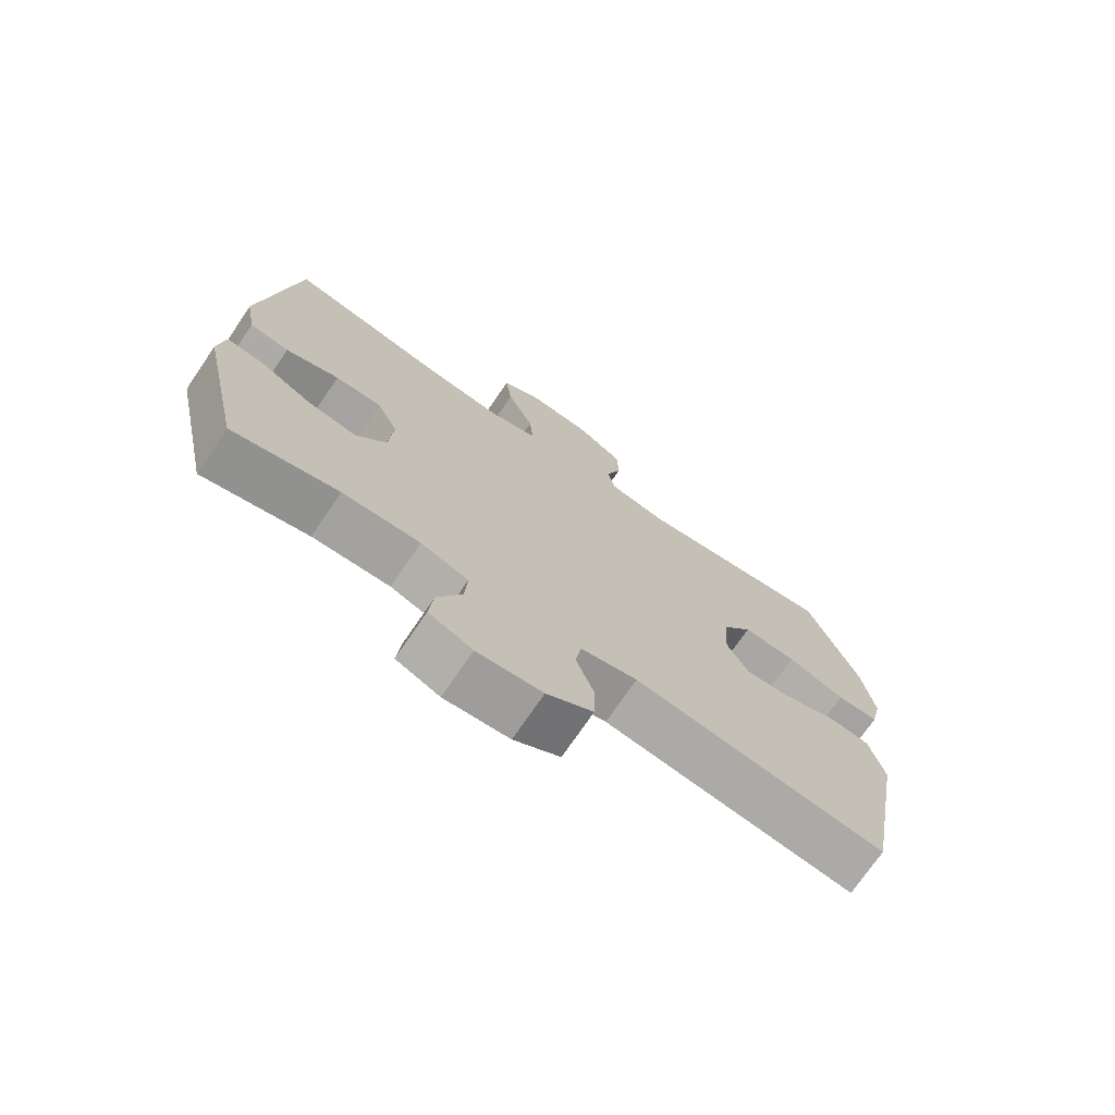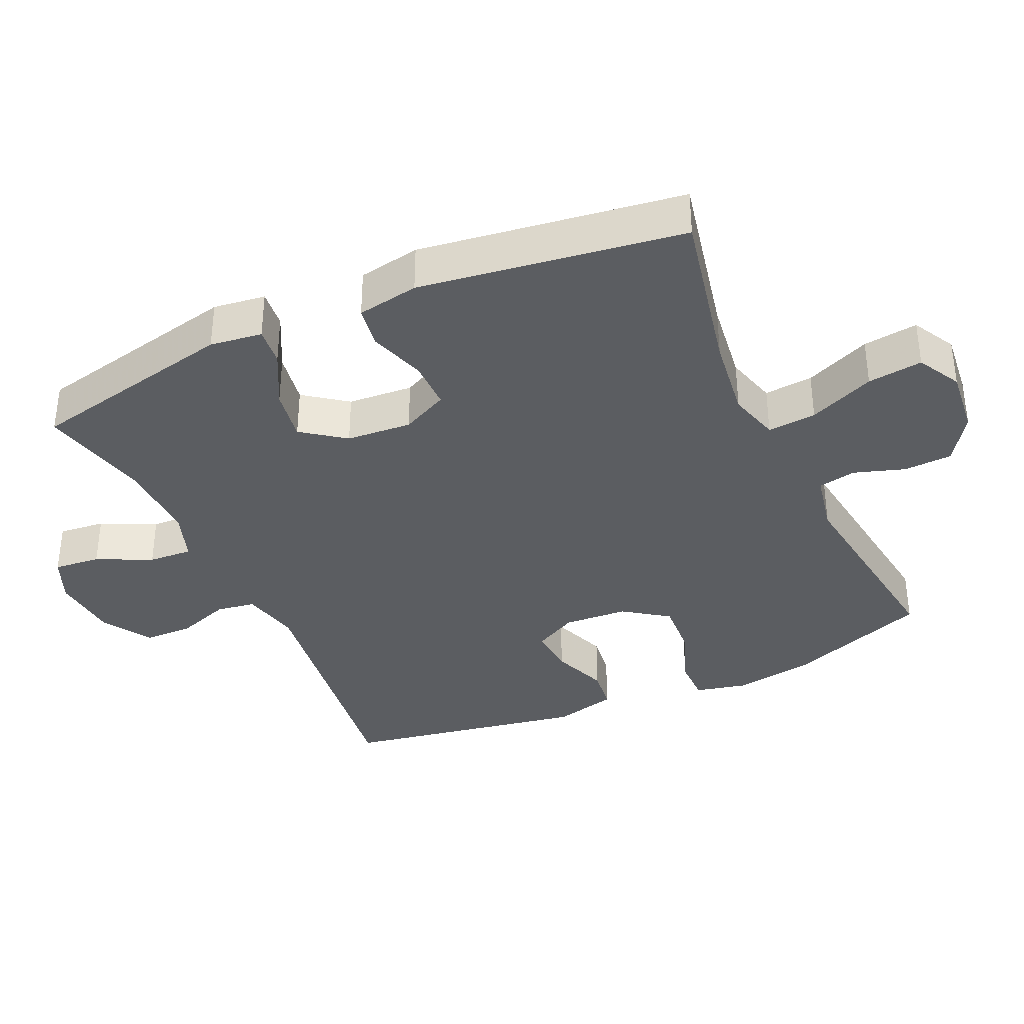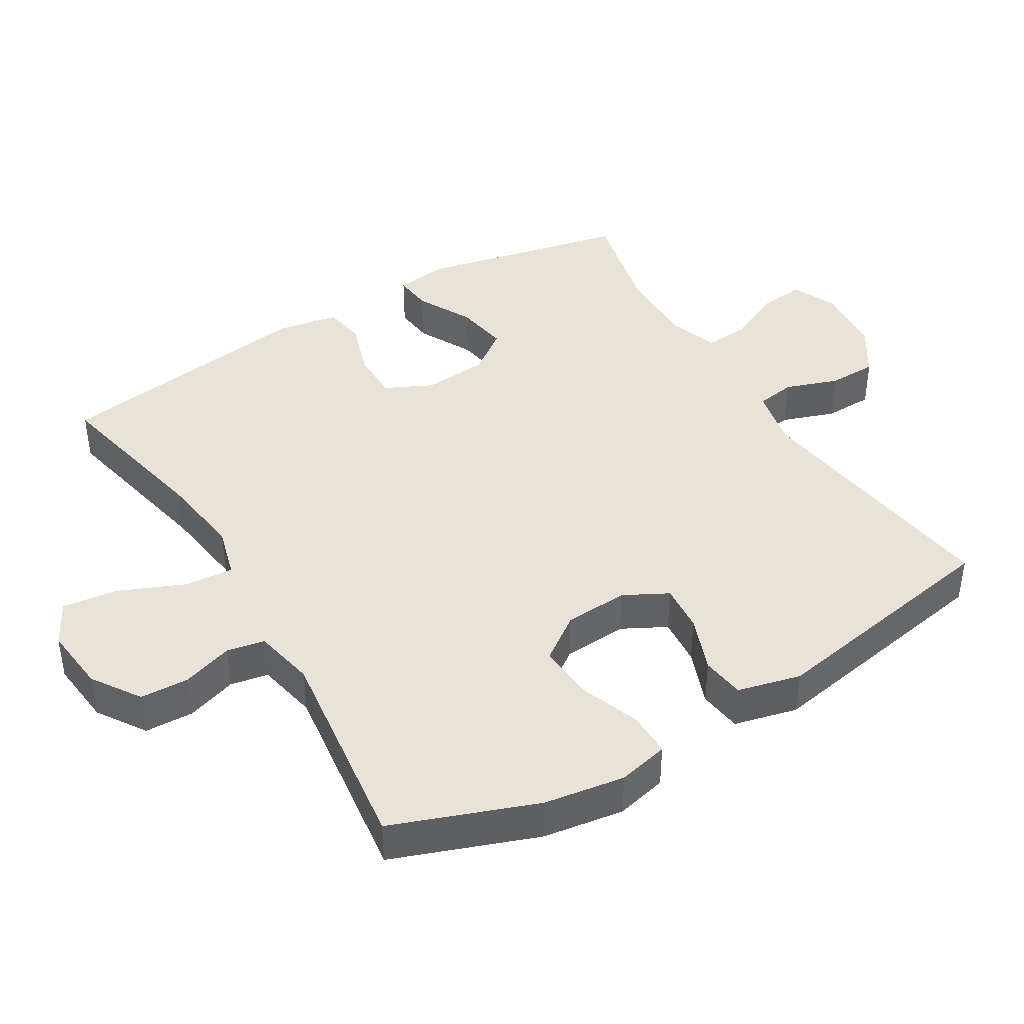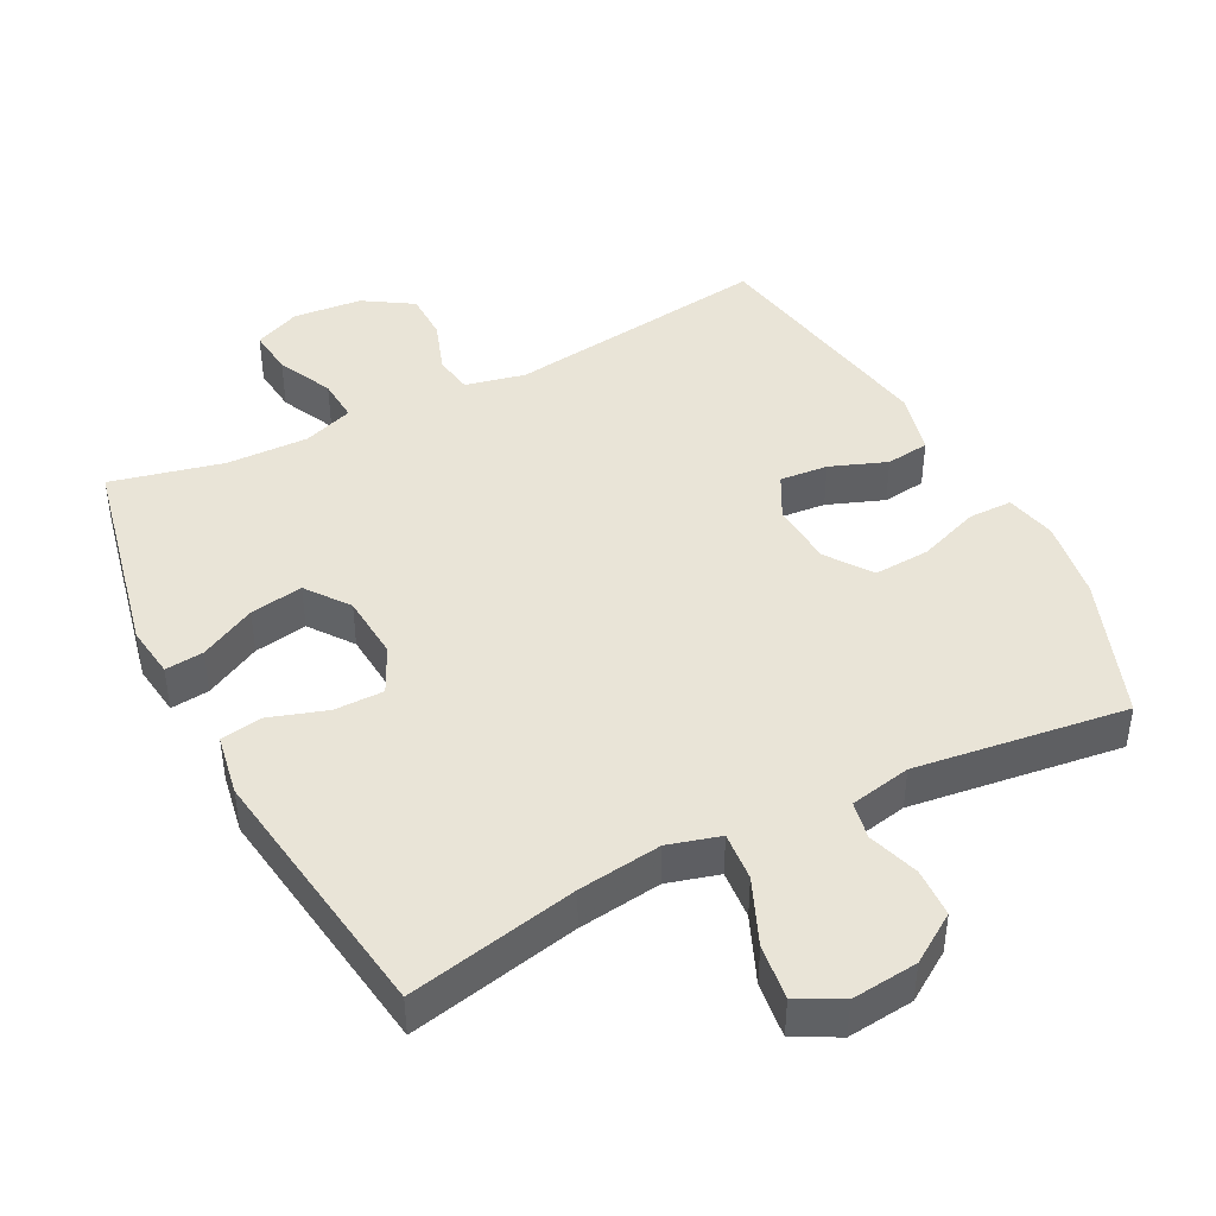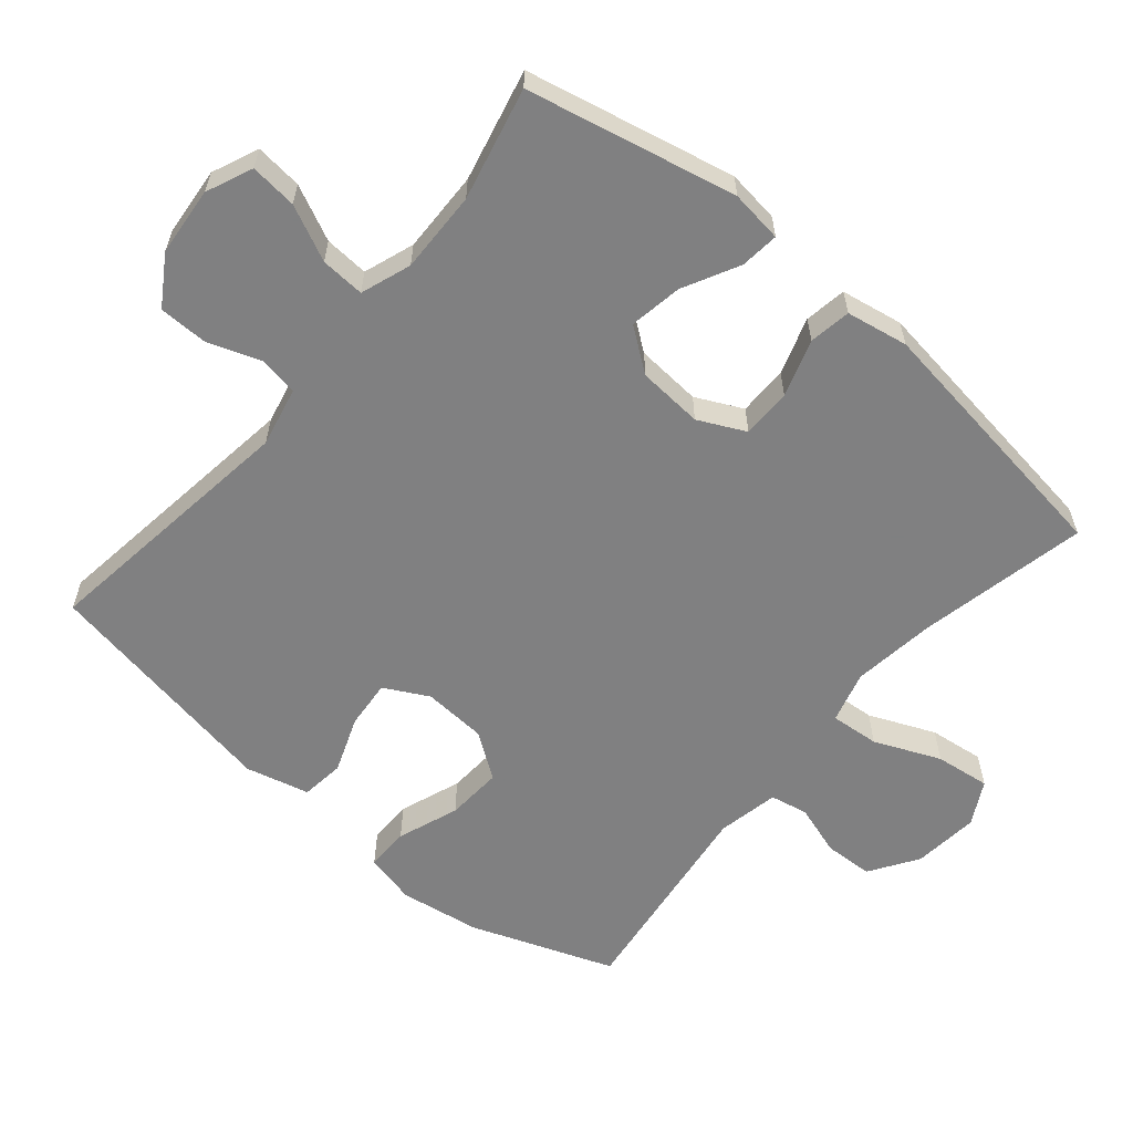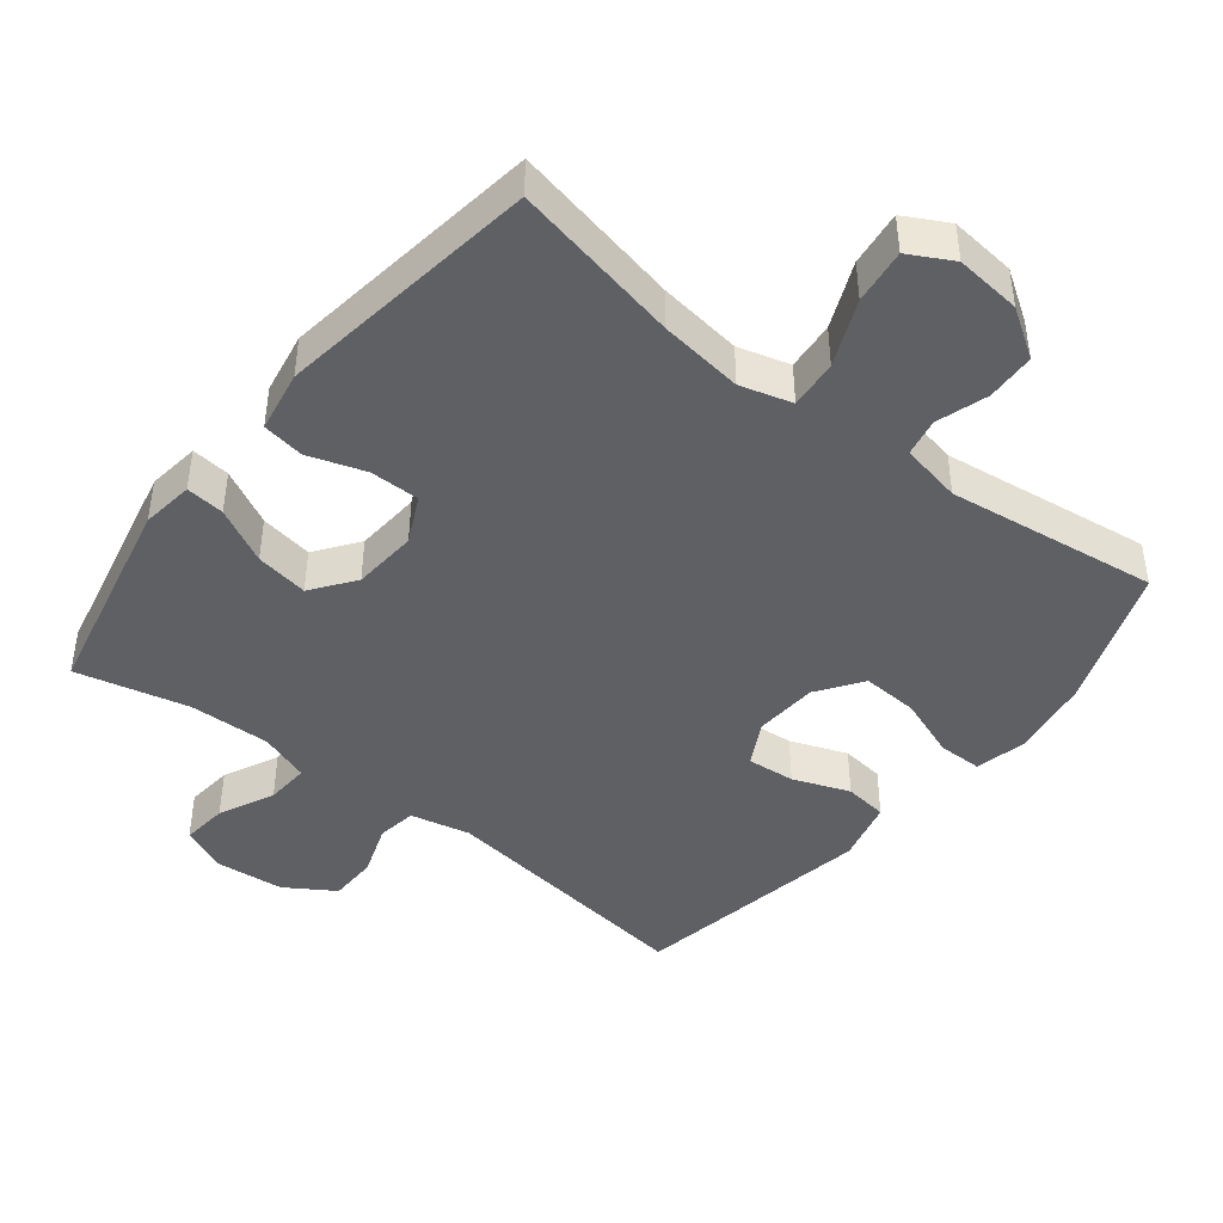
<metadata>
{"format":"obj","ext":"obj","renderer":"f3d","projection":"perspective","resolution":1024,"background":"white","views":[{"elev":-73.1,"azim":-34.3,"up":"+Z"},{"elev":-36.2,"azim":-65.5,"up":"+Y"},{"elev":41.7,"azim":58.9,"up":"+Y"},{"elev":43.5,"azim":-27.2,"up":"+Y"},{"elev":-60.0,"azim":-130.1,"up":"+Y"},{"elev":-43.7,"azim":-38.2,"up":"+Y"}]}
</metadata>
<code>
v 0.5 0.07 0.5
v 0.577 0.07 0.292
v 0.595 0.07 0.175
v 0.578 0.07 0.101
v 0.514 0.07 0.101
v 0.425 0.07 0.134
v 0.343 0.07 0.139
v 0.297 0.07 0.074
v 0.291 0.07 -0.019
v 0.325 0.07 -0.083
v 0.395 0.07 -0.077
v 0.477 0.07 -0.046
v 0.54 0.07 -0.054
v 0.563 0.07 -0.146
v 0.5 0.07 -0.5
v 0.114 0.07 -0.448
v 0.027 0.07 -0.467
v 0.018 0.07 -0.524
v 0.045 0.07 -0.601
v 0.044 0.07 -0.672
v -0.027 0.07 -0.717
v -0.127 0.07 -0.726
v -0.194 0.07 -0.697
v -0.187 0.07 -0.629
v -0.149 0.07 -0.549
v -0.145 0.07 -0.485
v -0.218 0.07 -0.459
v -0.337 0.07 -0.462
v -0.5 0.07 -0.5
v -0.566 0.07 -0.196
v -0.556 0.07 -0.12
v -0.5 0.07 -0.126
v -0.419 0.07 -0.168
v -0.342 0.07 -0.181
v -0.296 0.07 -0.119
v -0.289 0.07 -0.024
v -0.322 0.07 0.044
v -0.394 0.07 0.044
v -0.477 0.07 0.017
v -0.538 0.07 0.027
v -0.554 0.07 0.117
v -0.5 0.07 0.5
v -0.254 0.07 0.448
v -0.133 0.07 0.432
v -0.058 0.07 0.453
v -0.064 0.07 0.524
v -0.105 0.07 0.62
v -0.115 0.07 0.7
v -0.052 0.07 0.734
v 0.044 0.07 0.724
v 0.114 0.07 0.678
v 0.117 0.07 0.607
v 0.093 0.07 0.533
v 0.104 0.07 0.478
v 0.193 0.07 0.46
v 0.5 0 0.5
v 0.577 0 0.292
v 0.595 0 0.175
v 0.578 0 0.101
v 0.514 0 0.101
v 0.425 0 0.134
v 0.343 0 0.139
v 0.297 0 0.074
v 0.291 0 -0.019
v 0.325 0 -0.083
v 0.395 0 -0.077
v 0.477 0 -0.046
v 0.54 0 -0.054
v 0.563 0 -0.146
v 0.5 0 -0.5
v 0.114 0 -0.448
v 0.027 0 -0.467
v 0.018 0 -0.524
v 0.045 0 -0.601
v 0.044 0 -0.672
v -0.027 0 -0.717
v -0.127 0 -0.726
v -0.194 0 -0.697
v -0.187 0 -0.629
v -0.149 0 -0.549
v -0.145 0 -0.485
v -0.218 0 -0.459
v -0.337 0 -0.462
v -0.5 0 -0.5
v -0.566 0 -0.196
v -0.556 0 -0.12
v -0.5 0 -0.126
v -0.419 0 -0.168
v -0.342 0 -0.181
v -0.296 0 -0.119
v -0.289 0 -0.024
v -0.322 0 0.044
v -0.394 0 0.044
v -0.477 0 0.017
v -0.538 0 0.027
v -0.554 0 0.117
v -0.5 0 0.5
v -0.254 0 0.448
v -0.133 0 0.432
v -0.058 0 0.453
v -0.064 0 0.524
v -0.105 0 0.62
v -0.115 0 0.7
v -0.052 0 0.734
v 0.044 0 0.724
v 0.114 0 0.678
v 0.117 0 0.607
v 0.093 0 0.533
v 0.104 0 0.478
v 0.193 0 0.46
f 50 51 52 53
f 50 53 54
f 49 50 54
f 46 47 48 49
f 45 46 49 54
f 44 45 54 55
f 40 41 42 43
f 38 39 40 43
f 37 38 43 44
f 36 37 44 55
f 30 31 32 33
f 28 29 30 33
f 27 28 33 34
f 26 27 34 35
f 22 23 24 25
f 22 25 26
f 21 22 26
f 18 19 20 21
f 17 18 21 26
f 16 17 26 35
f 11 12 13 14
f 10 11 14 15
f 9 10 15 16
f 3 4 5 6
f 3 6 7
f 2 3 7
f 1 2 7
f 55 1 7 8
f 16 35 36 55
f 8 9 16 55
f 108 107 106 105
f 109 108 105
f 109 105 104
f 104 103 102 101
f 109 104 101 100
f 110 109 100 99
f 98 97 96 95
f 98 95 94 93
f 99 98 93 92
f 110 99 92 91
f 88 87 86 85
f 88 85 84 83
f 89 88 83 82
f 90 89 82 81
f 80 79 78 77
f 81 80 77
f 81 77 76
f 76 75 74 73
f 81 76 73 72
f 90 81 72 71
f 69 68 67 66
f 70 69 66 65
f 71 70 65 64
f 61 60 59 58
f 62 61 58
f 62 58 57
f 62 57 56
f 63 62 56 110
f 110 91 90 71
f 110 71 64 63
f 1 56 57 2
f 2 57 58 3
f 3 58 59 4
f 4 59 60 5
f 5 60 61 6
f 6 61 62 7
f 7 62 63 8
f 8 63 64 9
f 9 64 65 10
f 10 65 66 11
f 11 66 67 12
f 12 67 68 13
f 13 68 69 14
f 14 69 70 15
f 15 70 71 16
f 16 71 72 17
f 17 72 73 18
f 18 73 74 19
f 19 74 75 20
f 20 75 76 21
f 21 76 77 22
f 22 77 78 23
f 23 78 79 24
f 24 79 80 25
f 25 80 81 26
f 26 81 82 27
f 27 82 83 28
f 28 83 84 29
f 29 84 85 30
f 30 85 86 31
f 31 86 87 32
f 32 87 88 33
f 33 88 89 34
f 34 89 90 35
f 35 90 91 36
f 36 91 92 37
f 37 92 93 38
f 38 93 94 39
f 39 94 95 40
f 40 95 96 41
f 41 96 97 42
f 42 97 98 43
f 43 98 99 44
f 44 99 100 45
f 45 100 101 46
f 46 101 102 47
f 47 102 103 48
f 48 103 104 49
f 49 104 105 50
f 50 105 106 51
f 51 106 107 52
f 52 107 108 53
f 53 108 109 54
f 54 109 110 55
f 55 110 56 1

</code>
